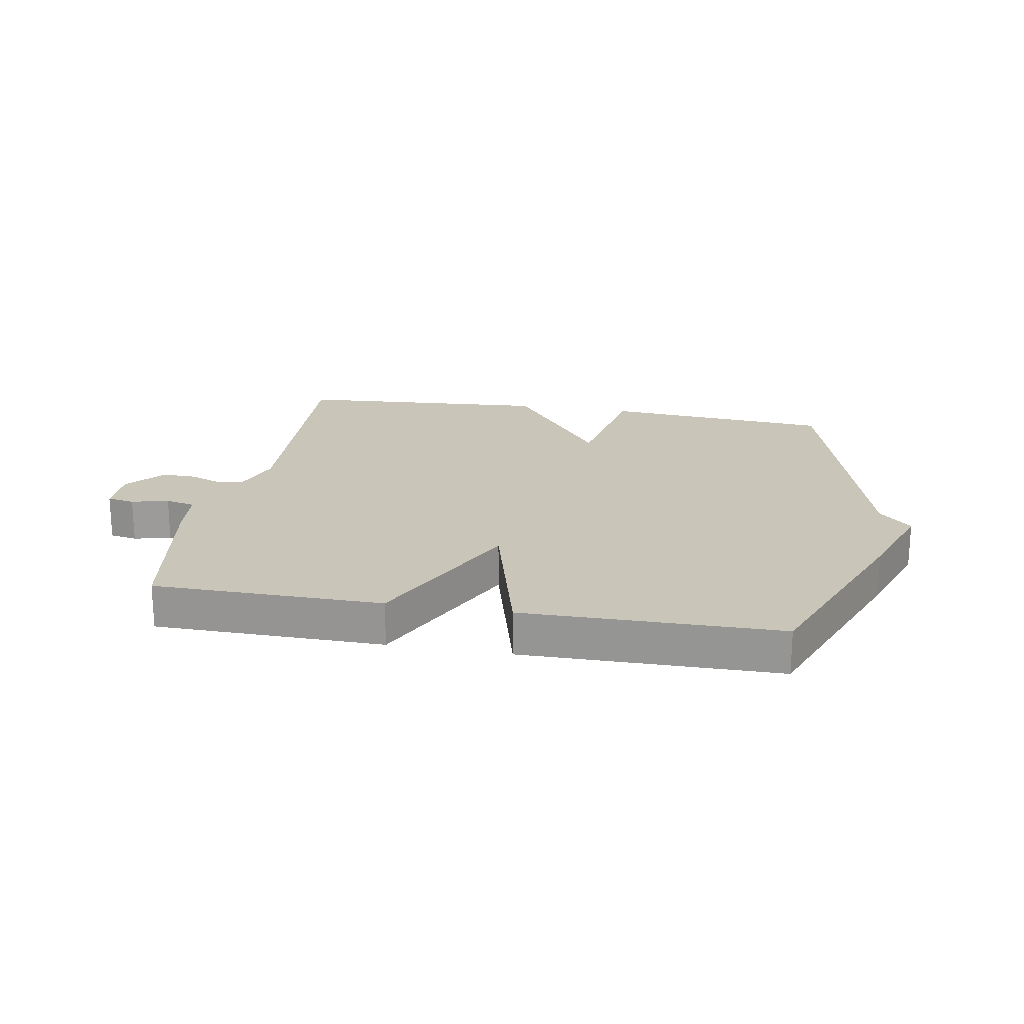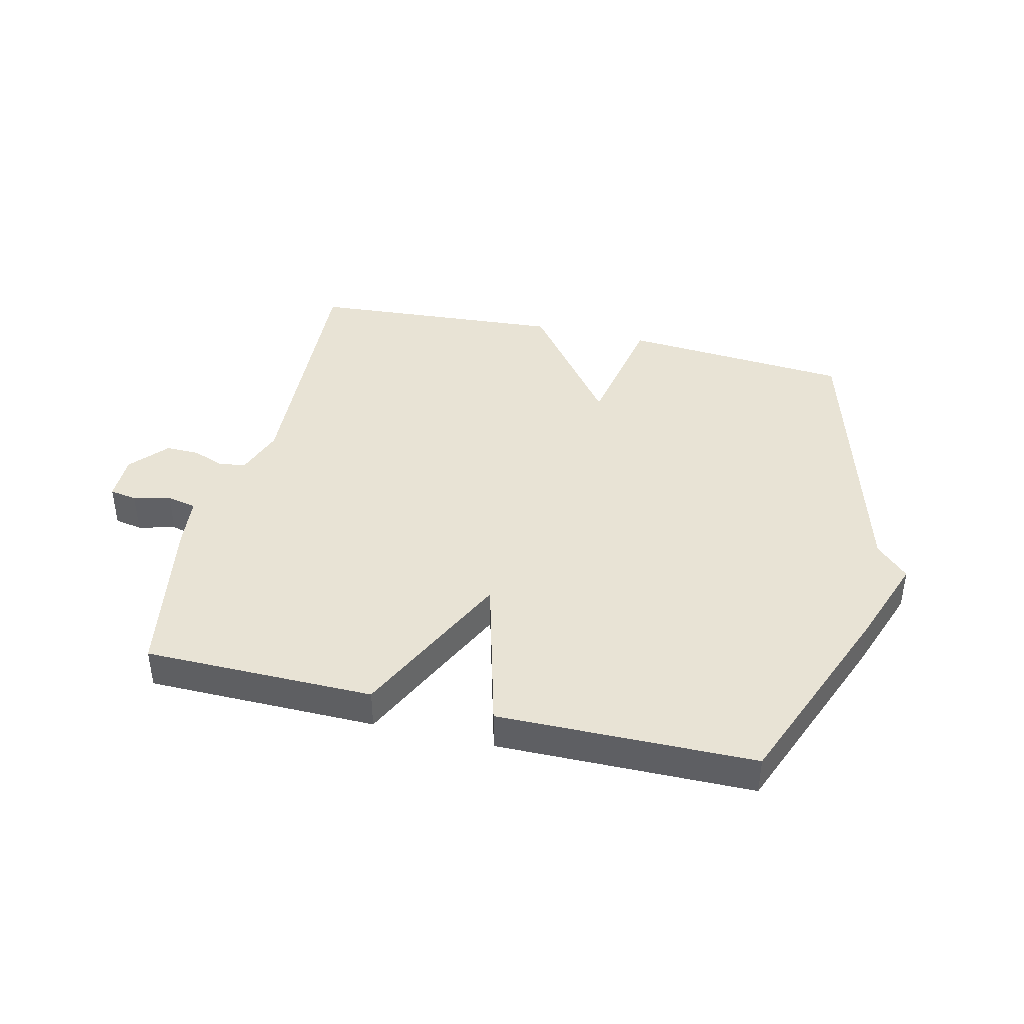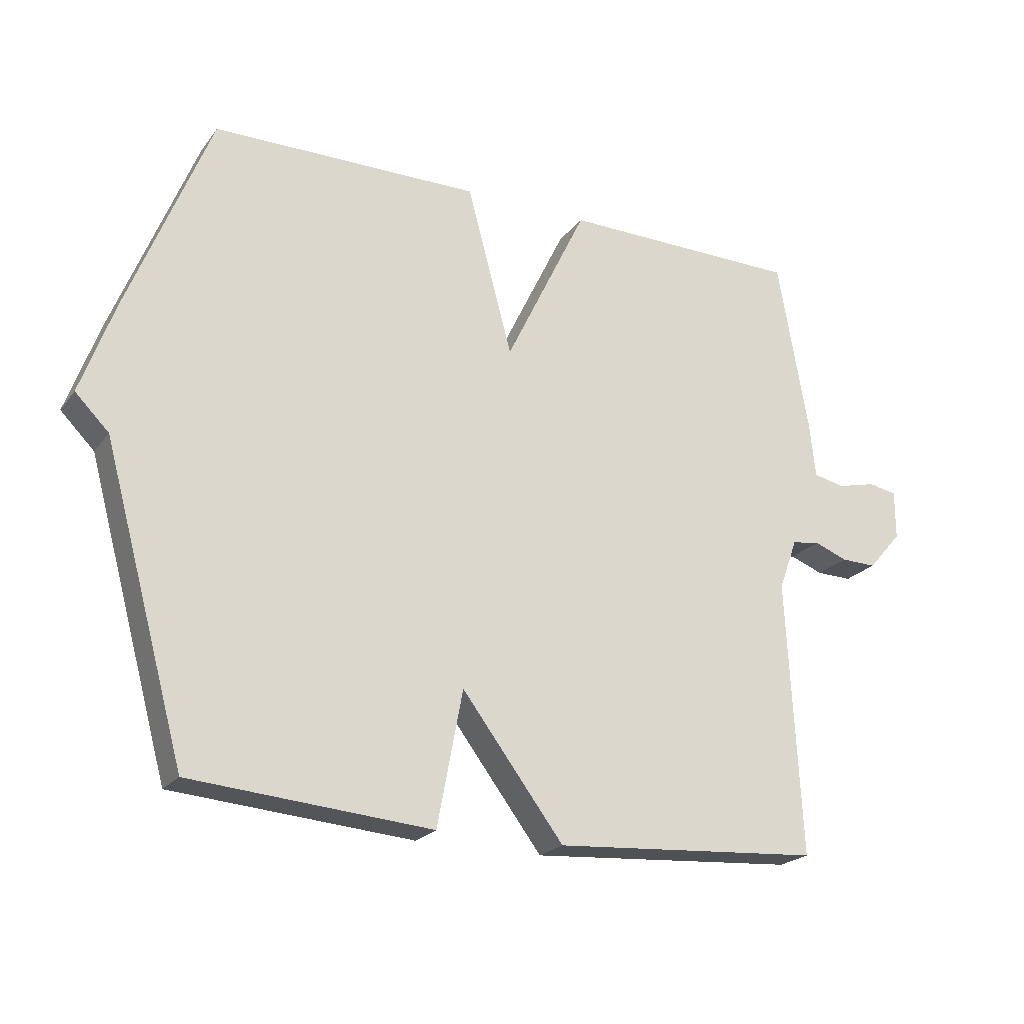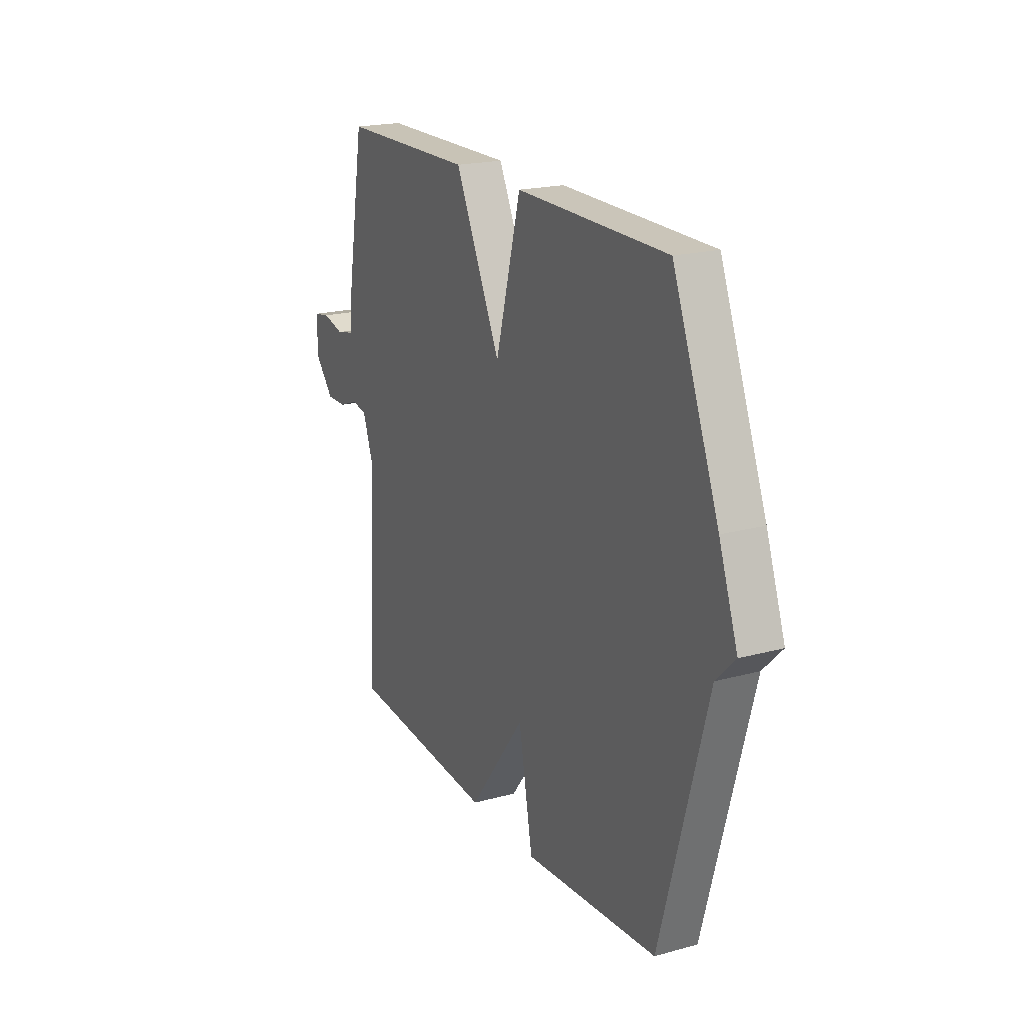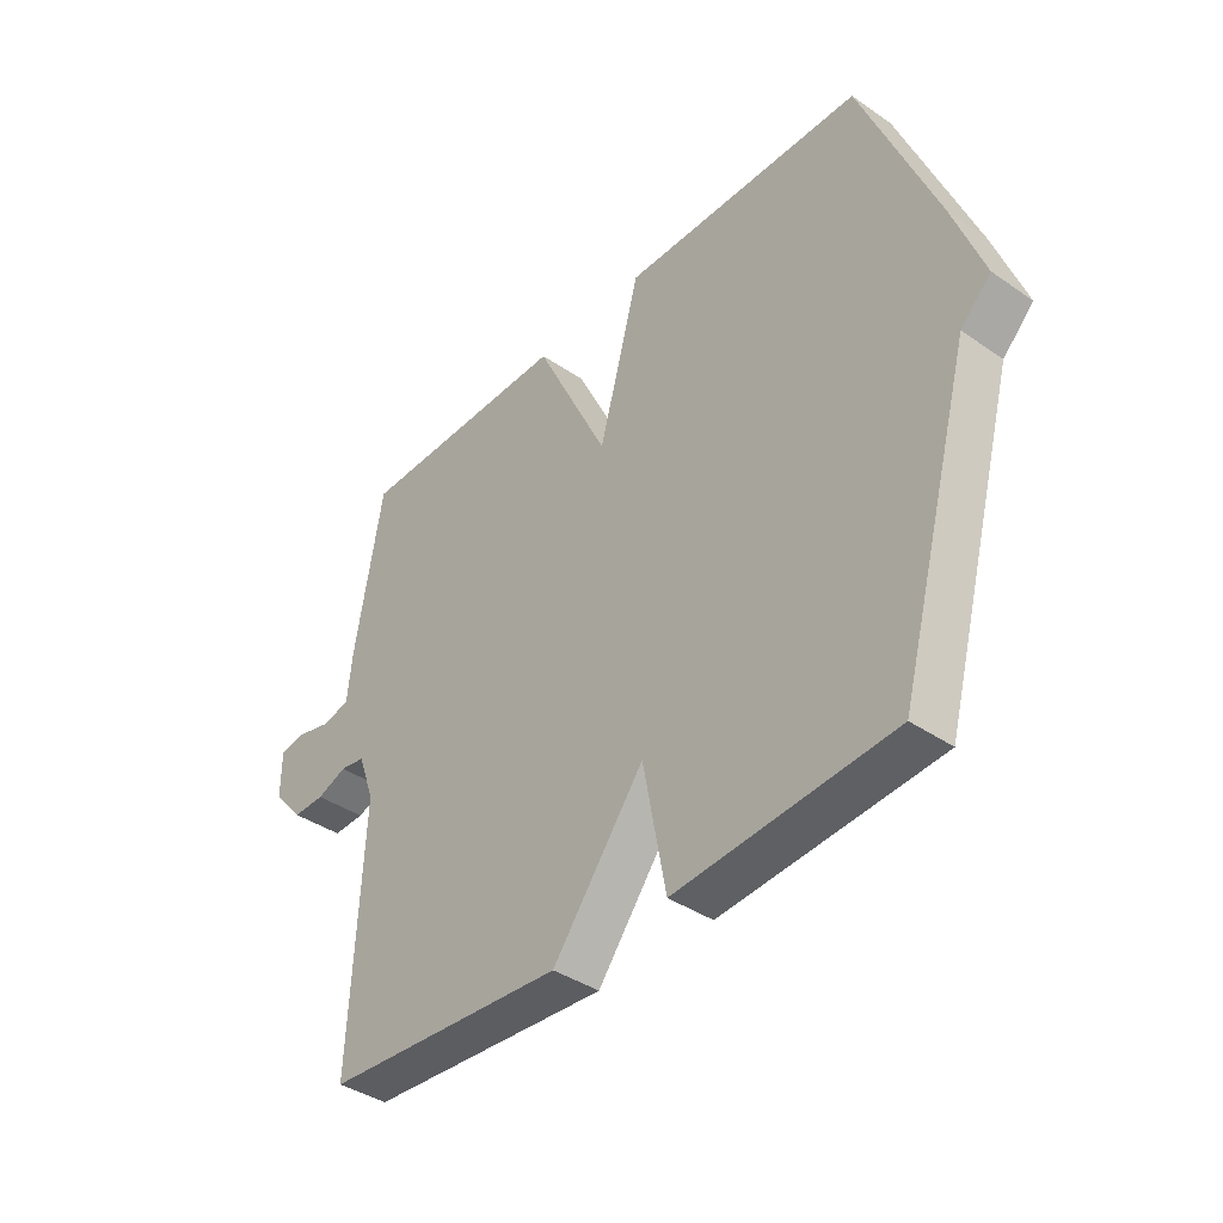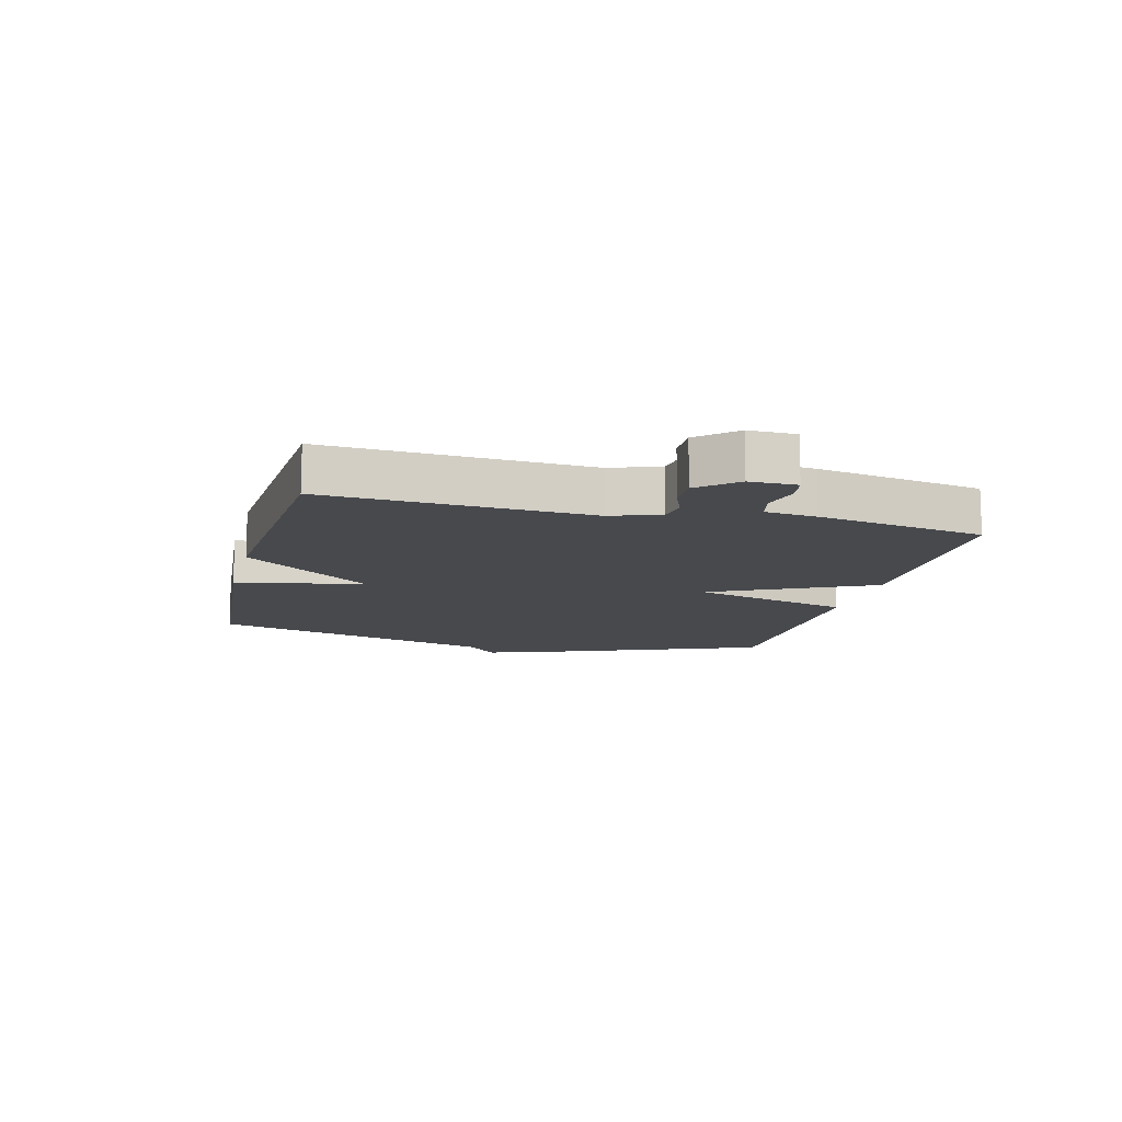
<metadata>
{"format":"obj","ext":"obj","renderer":"f3d","projection":"perspective","resolution":1024,"background":"white","views":[{"elev":20.7,"azim":10.0,"up":"+Y"},{"elev":41.3,"azim":13.3,"up":"+Y"},{"elev":-22.0,"azim":153.0,"up":"+Z"},{"elev":20.1,"azim":63.4,"up":"+Z"},{"elev":-39.4,"azim":49.5,"up":"+Z"},{"elev":-12.2,"azim":-104.4,"up":"+Y"}]}
</metadata>
<code>
v 0.5 0.07 -0.5
v 0.122 0.07 -0.53
v 0.082 0.07 -0.318
v -0.078 0.07 -0.53
v -0.5 0.07 -0.5
v -0.478 0.07 -0.068
v -0.507 0.07 0.012
v -0.551 0.07 0.019
v -0.603 0.07 -0.001
v -0.659 0.07 -0.002
v -0.712 0.07 0.059
v -0.712 0.07 0.136
v -0.667 0.07 0.144
v -0.606 0.07 0.129
v -0.557 0.07 0.14
v -0.548 0.07 0.225
v -0.5 0.07 0.5
v -0.122 0.07 0.504
v 0.007 0.07 0.238
v 0.078 0.07 0.504
v 0.5 0.07 0.5
v 0.63 0.07 0.174
v 0.683 0.07 0.027
v 0.63 0.07 -0.026
v 0.5 0 -0.5
v 0.122 0 -0.53
v 0.082 0 -0.318
v -0.078 0 -0.53
v -0.5 0 -0.5
v -0.478 0 -0.068
v -0.507 0 0.012
v -0.551 0 0.019
v -0.603 0 -0.001
v -0.659 0 -0.002
v -0.712 0 0.059
v -0.712 0 0.136
v -0.667 0 0.144
v -0.606 0 0.129
v -0.557 0 0.14
v -0.548 0 0.225
v -0.5 0 0.5
v -0.122 0 0.504
v 0.007 0 0.238
v 0.078 0 0.504
v 0.5 0 0.5
v 0.63 0 0.174
v 0.683 0 0.027
v 0.63 0 -0.026
f 22 23 24
f 21 22 24
f 20 21 24
f 19 20 24
f 1 2 3
f 24 1 3
f 19 24 3
f 19 3 4
f 18 19 4
f 17 18 4
f 16 17 4
f 15 16 4
f 12 13 14
f 11 12 14
f 10 11 14
f 9 10 14
f 8 9 14
f 7 8 14 15
f 4 5 6
f 4 6 7
f 4 7 15
f 48 47 46
f 48 46 45
f 48 45 44
f 48 44 43
f 27 26 25
f 27 25 48
f 27 48 43
f 28 27 43
f 28 43 42
f 28 42 41
f 28 41 40
f 28 40 39
f 38 37 36
f 38 36 35
f 38 35 34
f 38 34 33
f 38 33 32
f 39 38 32 31
f 30 29 28
f 31 30 28
f 39 31 28
f 1 25 26 2
f 2 26 27 3
f 3 27 28 4
f 4 28 29 5
f 5 29 30 6
f 6 30 31 7
f 7 31 32 8
f 8 32 33 9
f 9 33 34 10
f 10 34 35 11
f 11 35 36 12
f 12 36 37 13
f 13 37 38 14
f 14 38 39 15
f 15 39 40 16
f 16 40 41 17
f 17 41 42 18
f 18 42 43 19
f 19 43 44 20
f 20 44 45 21
f 21 45 46 22
f 22 46 47 23
f 23 47 48 24
f 24 48 25 1

</code>
